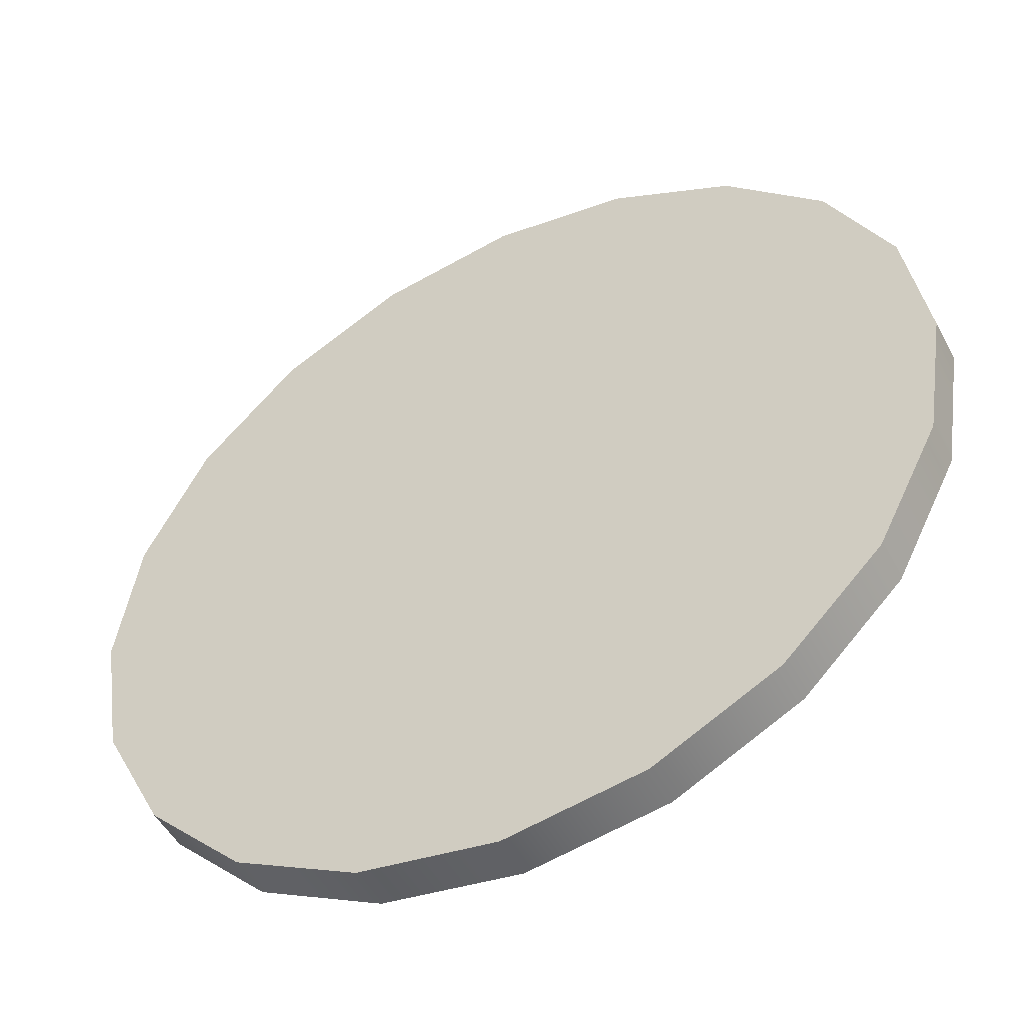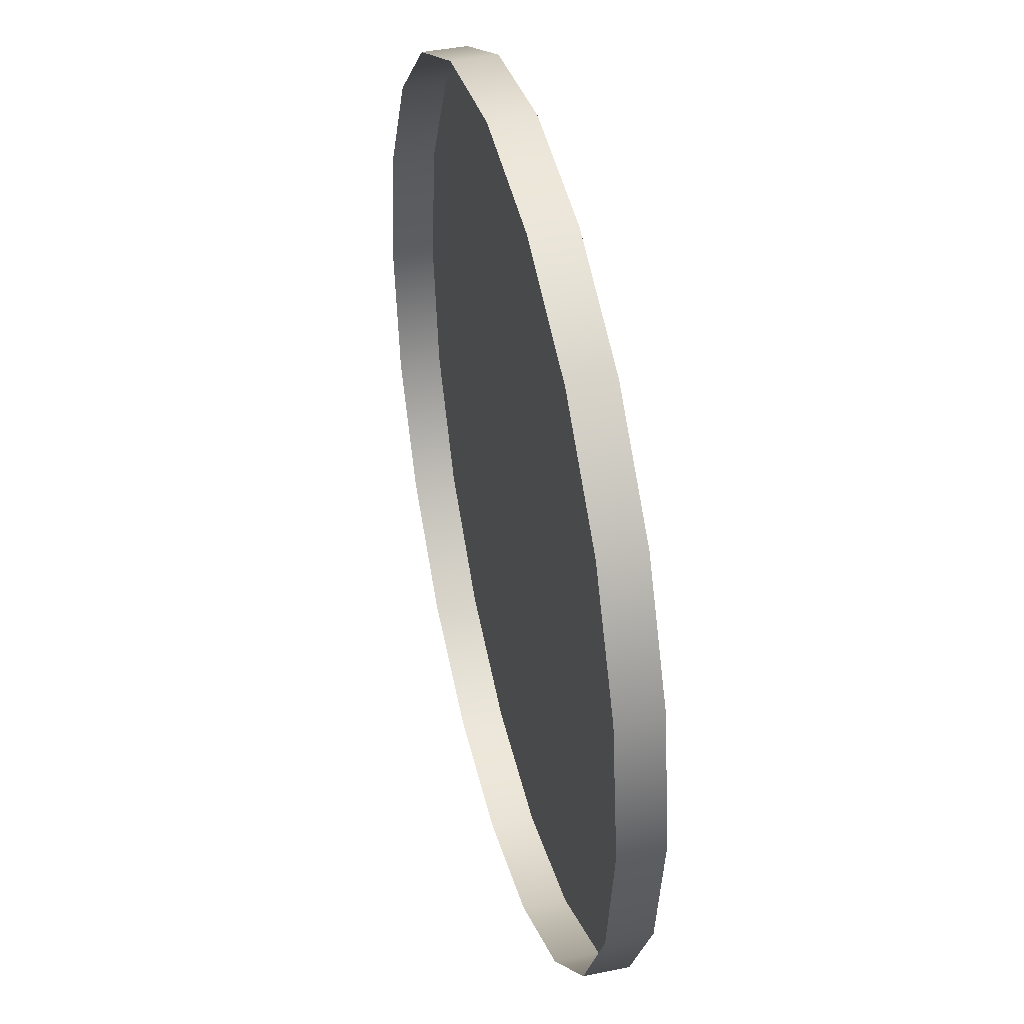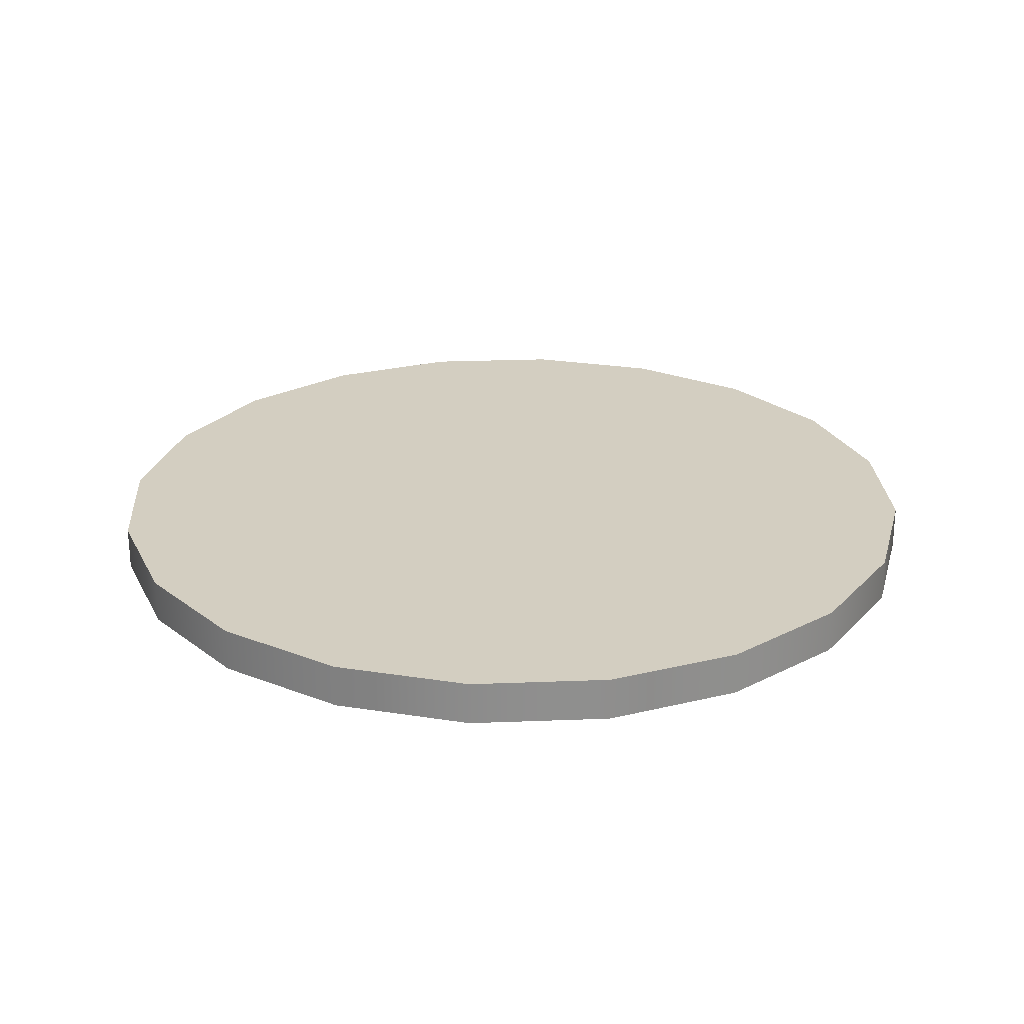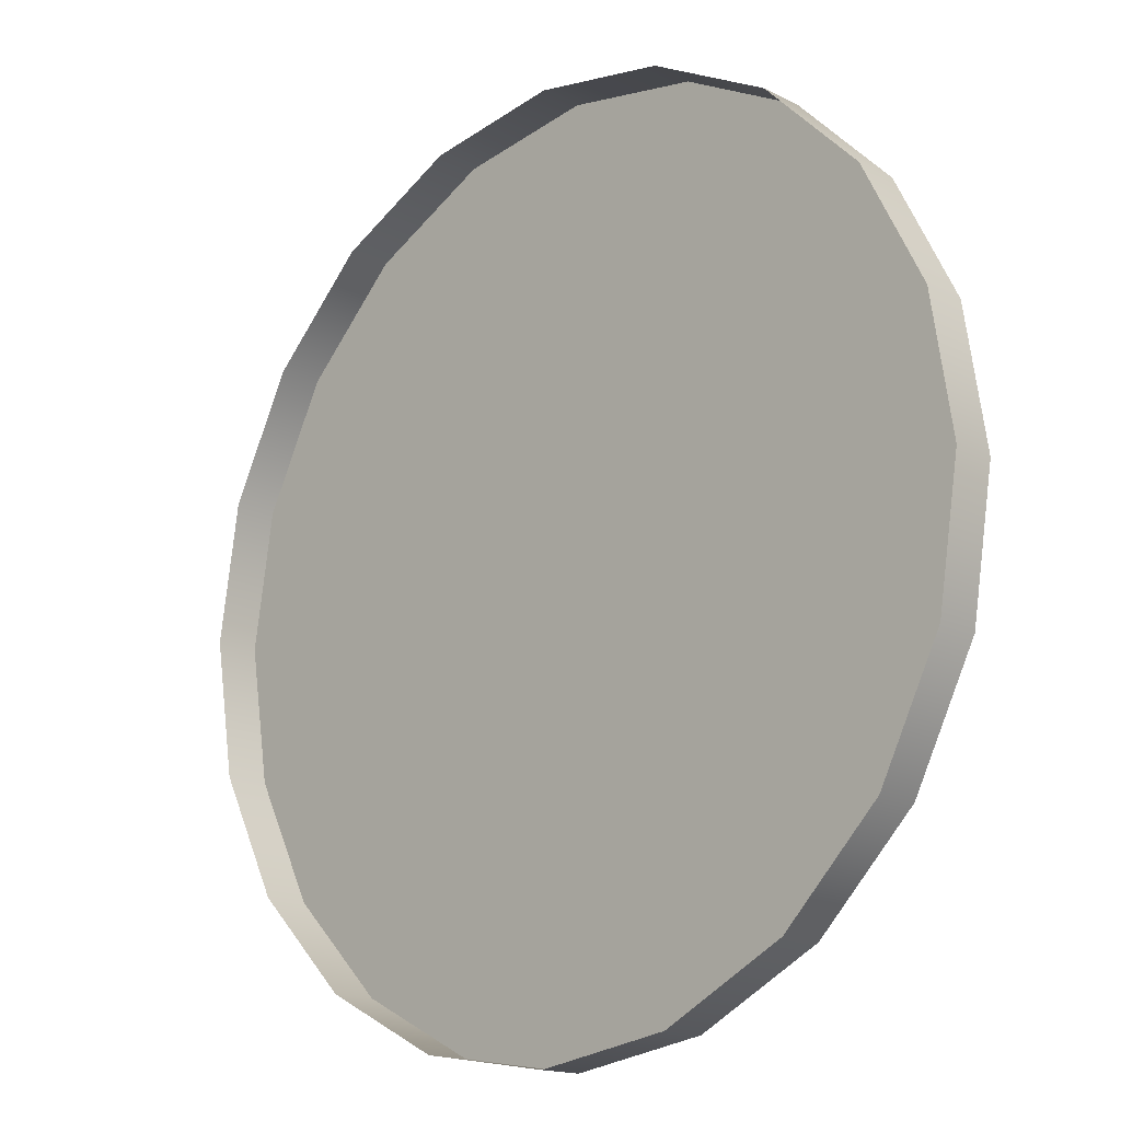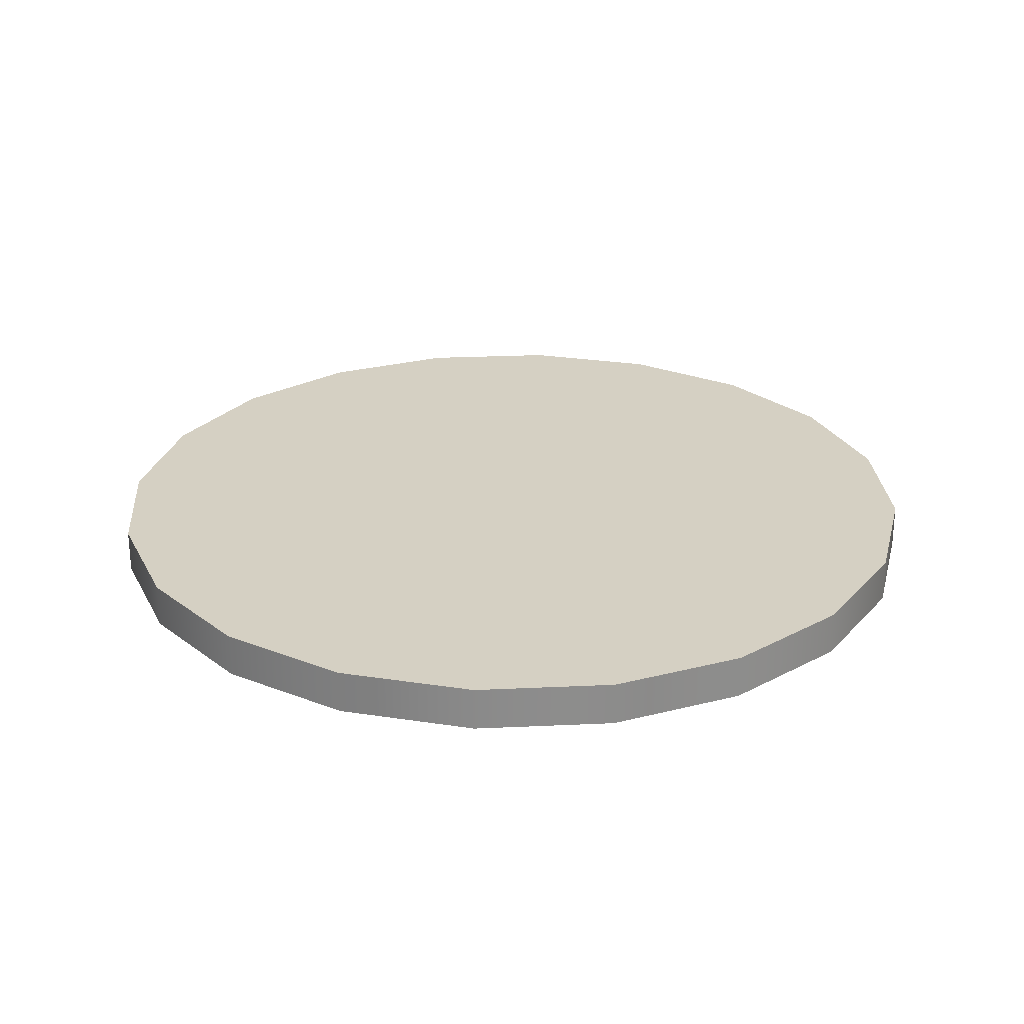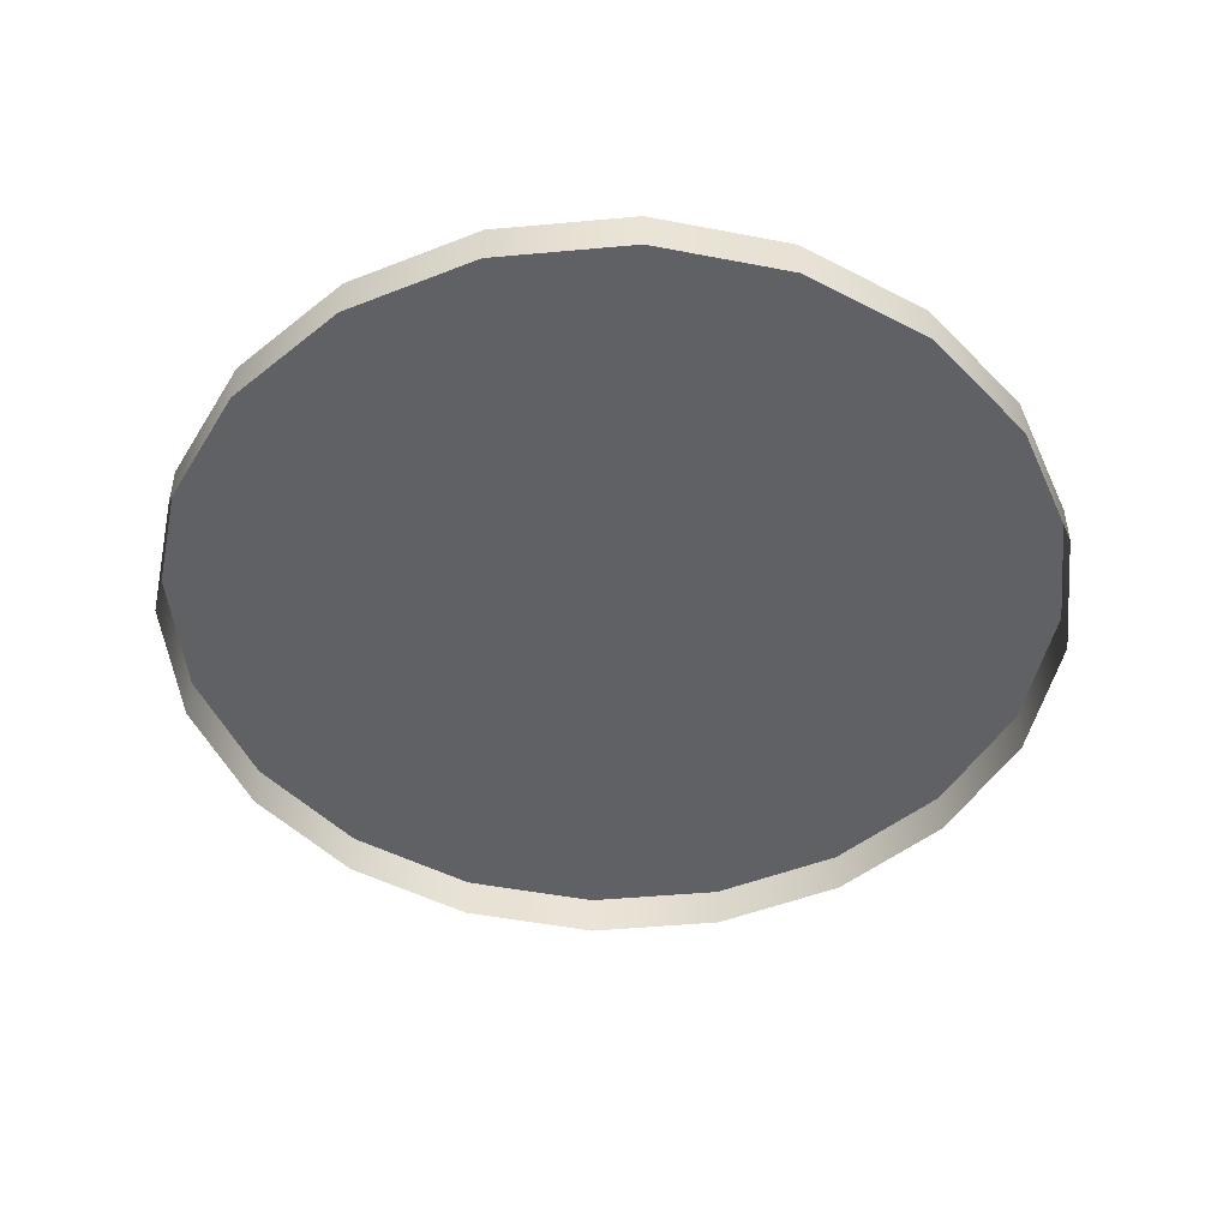
<metadata>
{"format":"obj","ext":"obj","renderer":"f3d","projection":"perspective","resolution":1024,"background":"white","views":[{"elev":-49.9,"azim":-152.7,"up":"+Z"},{"elev":41.4,"azim":75.9,"up":"+Z"},{"elev":25.2,"azim":23.4,"up":"+Y"},{"elev":-15.9,"azim":44.1,"up":"+Z"},{"elev":26.0,"azim":-139.2,"up":"+Y"},{"elev":-48.2,"azim":140.8,"up":"+Y"}]}
</metadata>
<code>
g default
v 3.308 0 -1.075
v 2.814 0 -2.044
v 2.044 0 -2.814
v 1.075 0 -3.308
v 0 0 -3.478
v -1.075 0 -3.308
v -2.044 0 -2.814
v -2.814 0 -2.044
v -3.308 0 -1.075
v -3.478 0 1e-06
v -3.308 0 1.075
v -2.814 0 2.044
v -2.044 0 2.814
v -1.075 0 3.308
v -0 0 3.478
v 1.075 0 3.308
v 2.044 0 2.814
v 2.814 0 2.044
v 3.308 0 1.075
v 3.478 0 1e-06
v 0 0 1e-06
v 3.308 -0.346 -1.075
v 2.814 -0.346 -2.044
v 2.044 -0.346 -2.814
v 1.075 -0.346 -3.308
v -0 -0.346 -3.478
v -1.075 -0.346 -3.308
v -2.044 -0.346 -2.814
v -2.814 -0.346 -2.044
v -3.308 -0.346 -1.075
v -3.478 -0.346 1e-06
v -3.308 -0.346 1.075
v -2.814 -0.346 2.044
v -2.044 -0.346 2.814
v -1.075 -0.346 3.308
v -0 -0.346 3.478
v 1.075 -0.346 3.308
v 2.044 -0.346 2.814
v 2.814 -0.346 2.044
v 3.308 -0.346 1.075
v 3.478 -0.346 1e-06
g Hub
f 1 2 21
f 2 3 21
f 3 4 21
f 4 5 21
f 5 6 21
f 6 7 21
f 7 8 21
f 8 9 21
f 9 10 21
f 10 11 21
f 11 12 21
f 12 13 21
f 13 14 21
f 14 15 21
f 15 16 21
f 16 17 21
f 17 18 21
f 18 19 21
f 19 20 21
f 20 1 21
f 2 1 22 23
f 3 2 23 24
f 4 3 24 25
f 5 4 25 26
f 6 5 26 27
f 7 6 27 28
f 8 7 28 29
f 9 8 29 30
f 10 9 30 31
f 11 10 31 32
f 12 11 32 33
f 13 12 33 34
f 14 13 34 35
f 15 14 35 36
f 16 15 36 37
f 17 16 37 38
f 18 17 38 39
f 19 18 39 40
f 20 19 40 41
f 1 20 41 22

</code>
